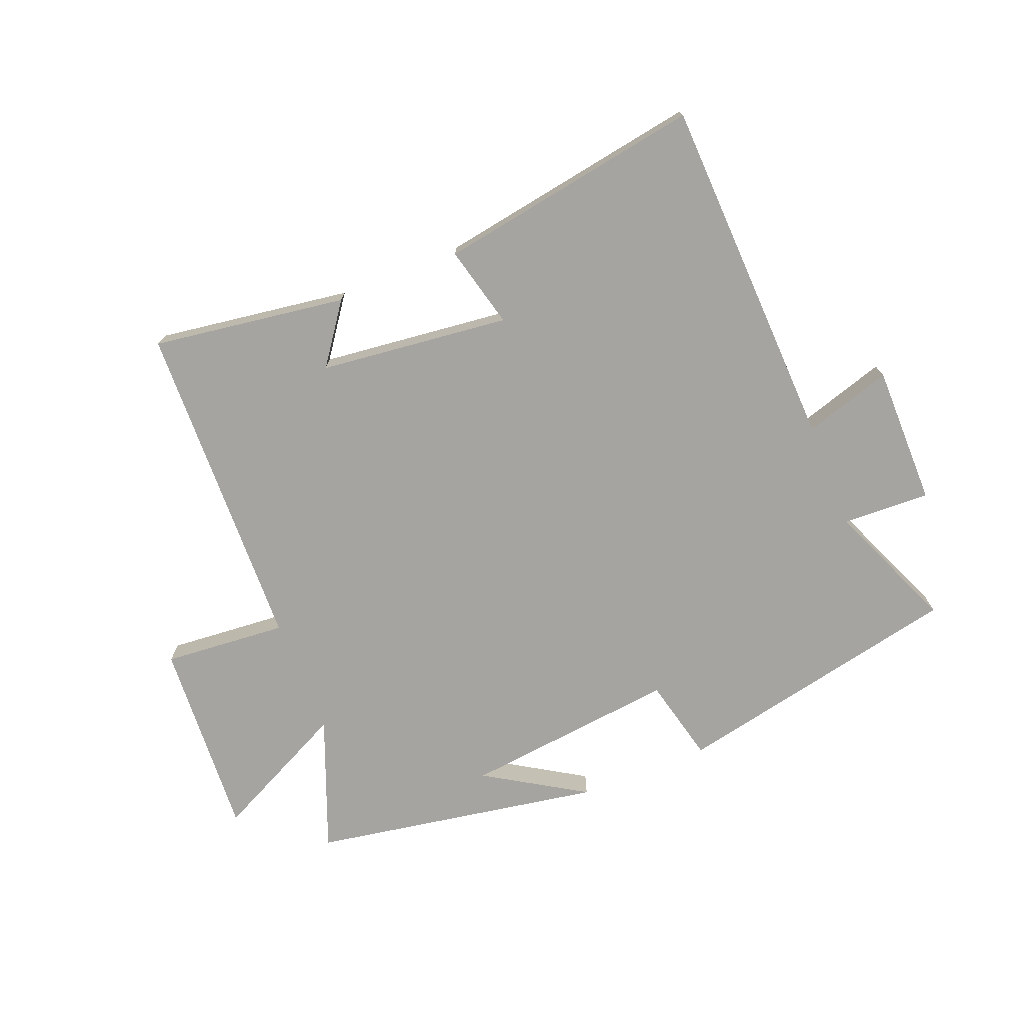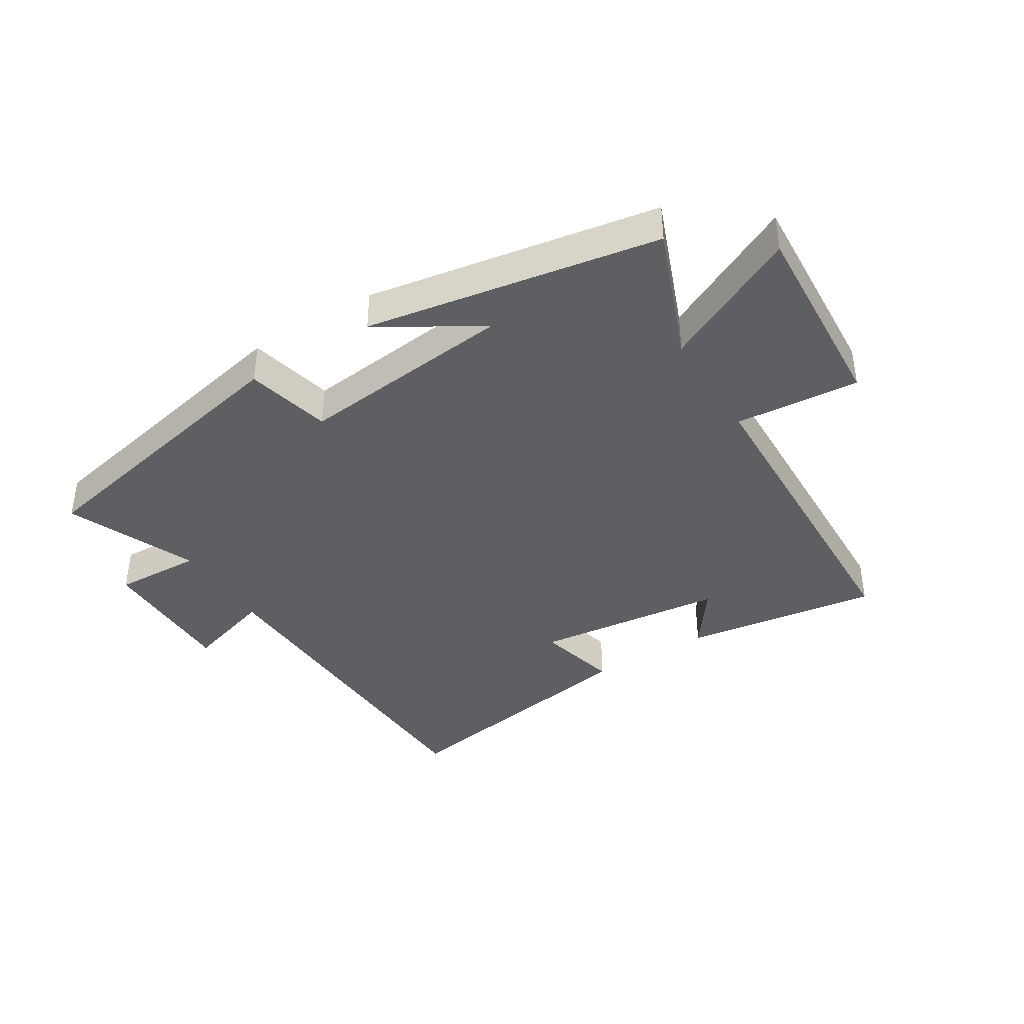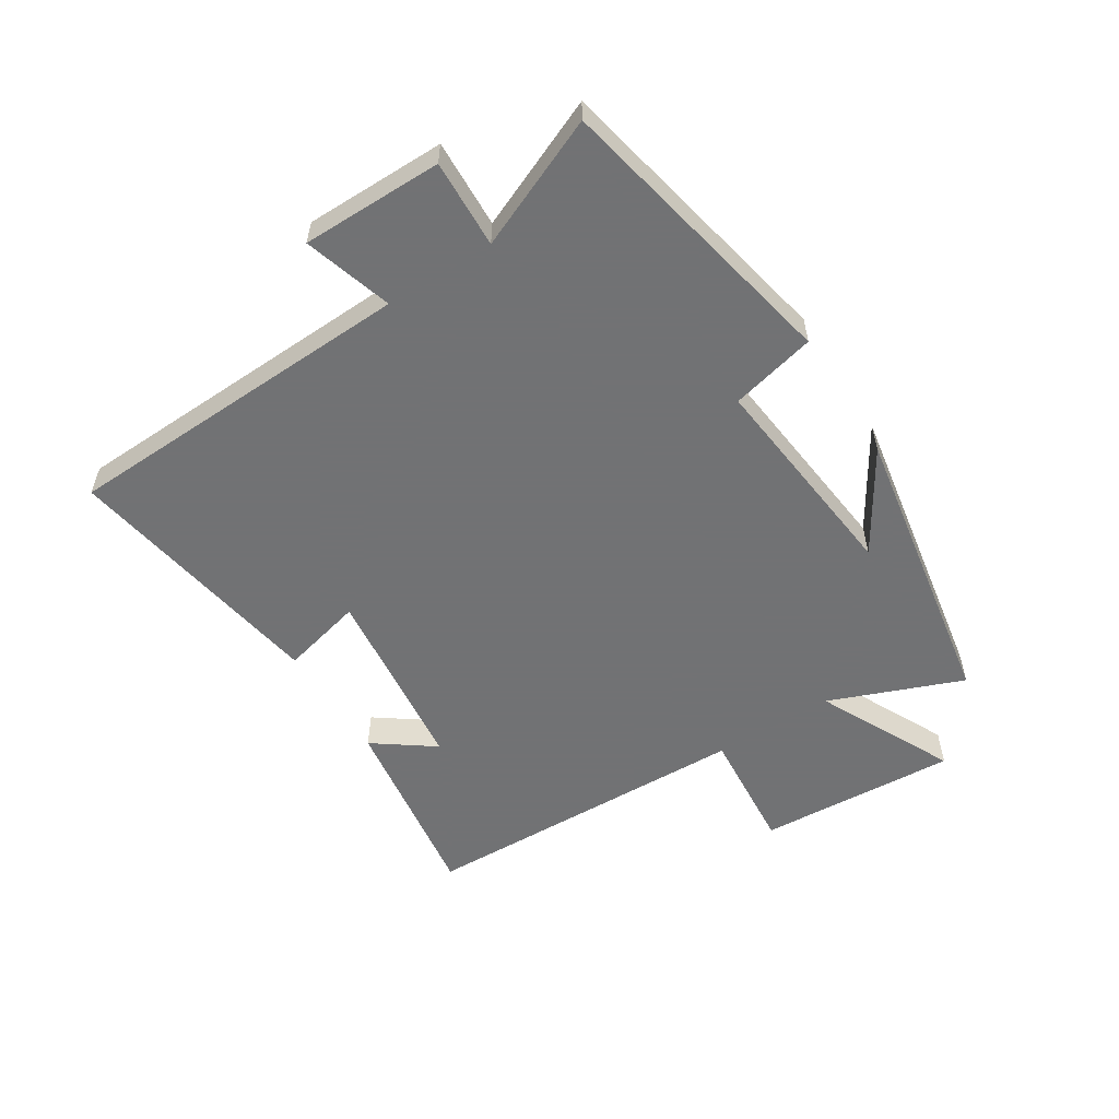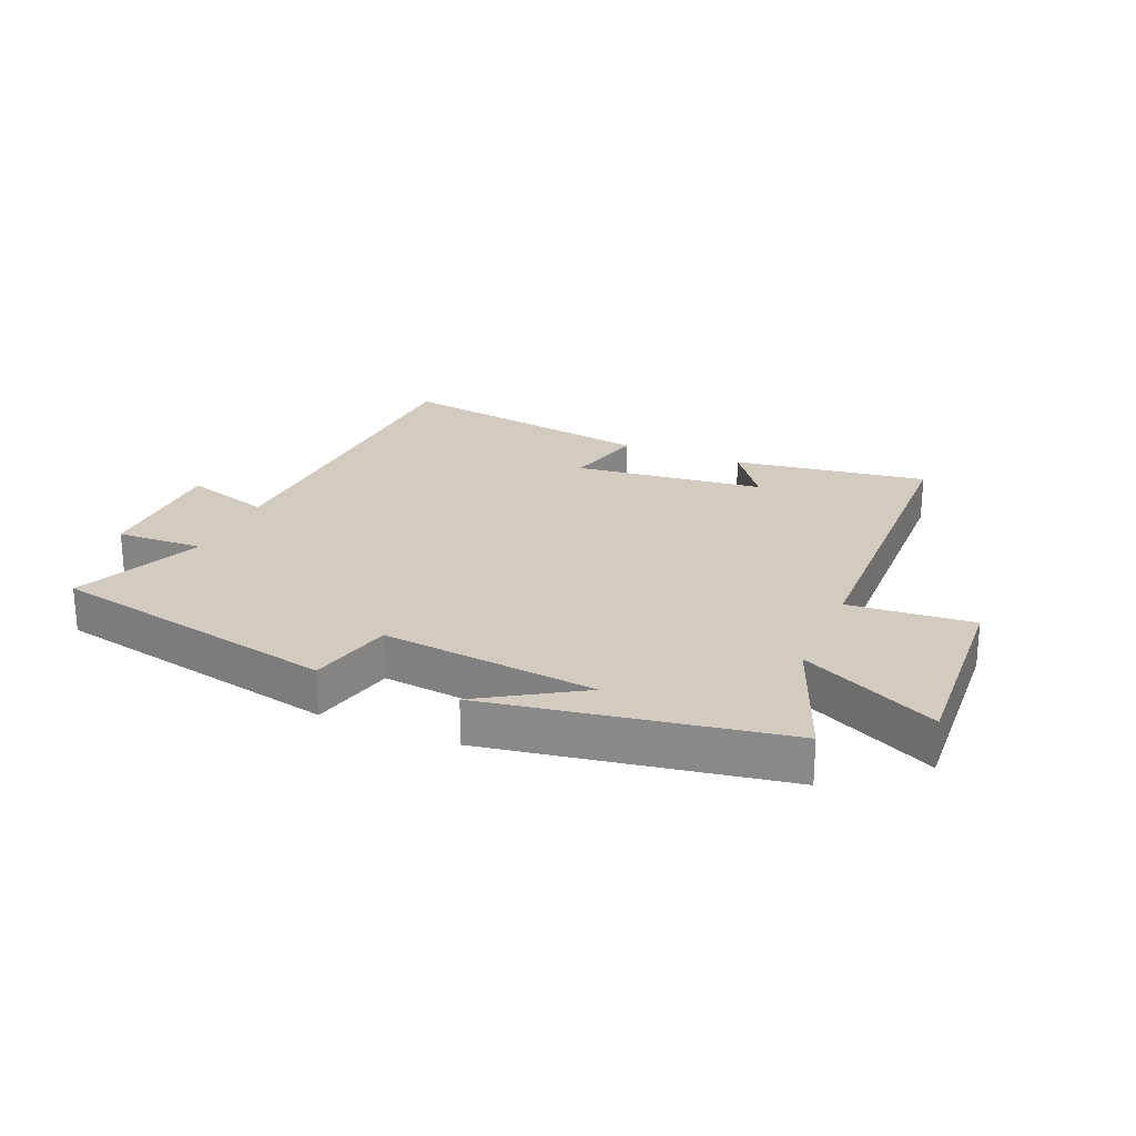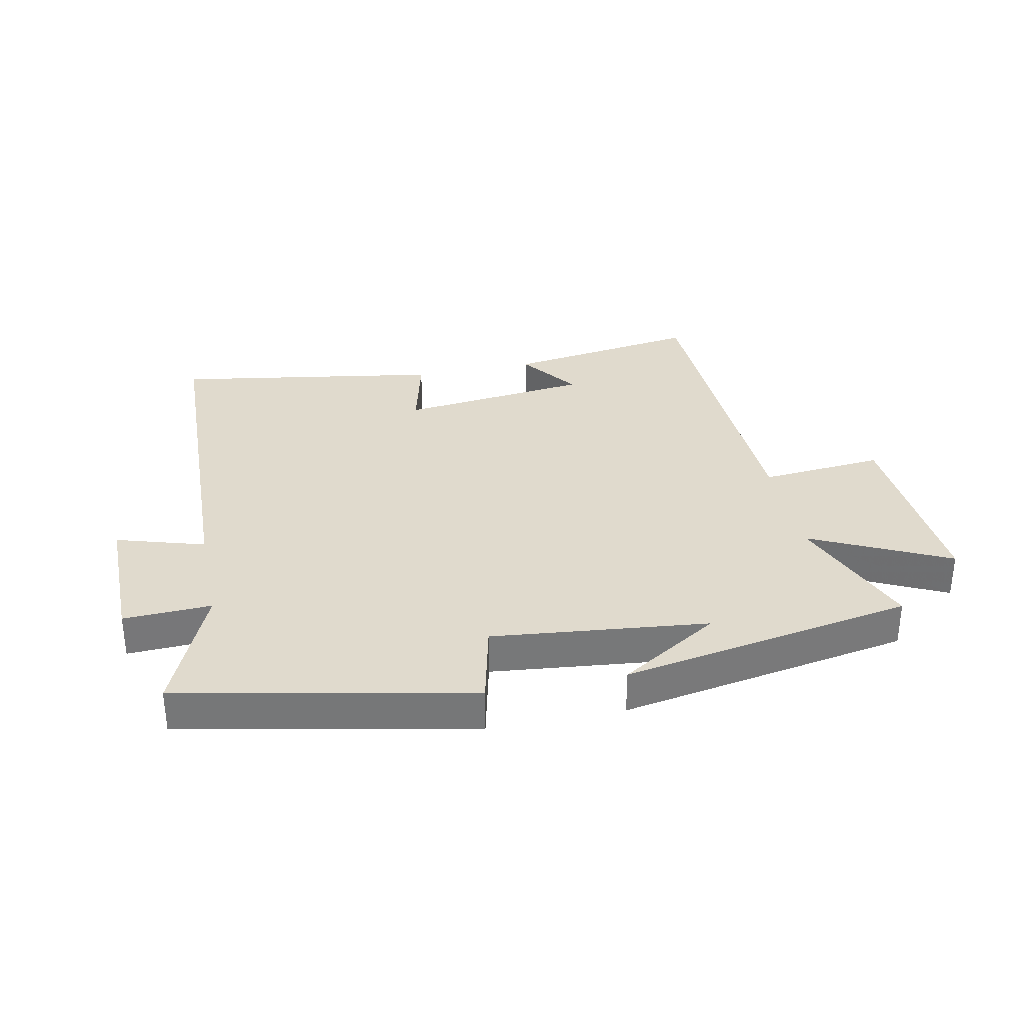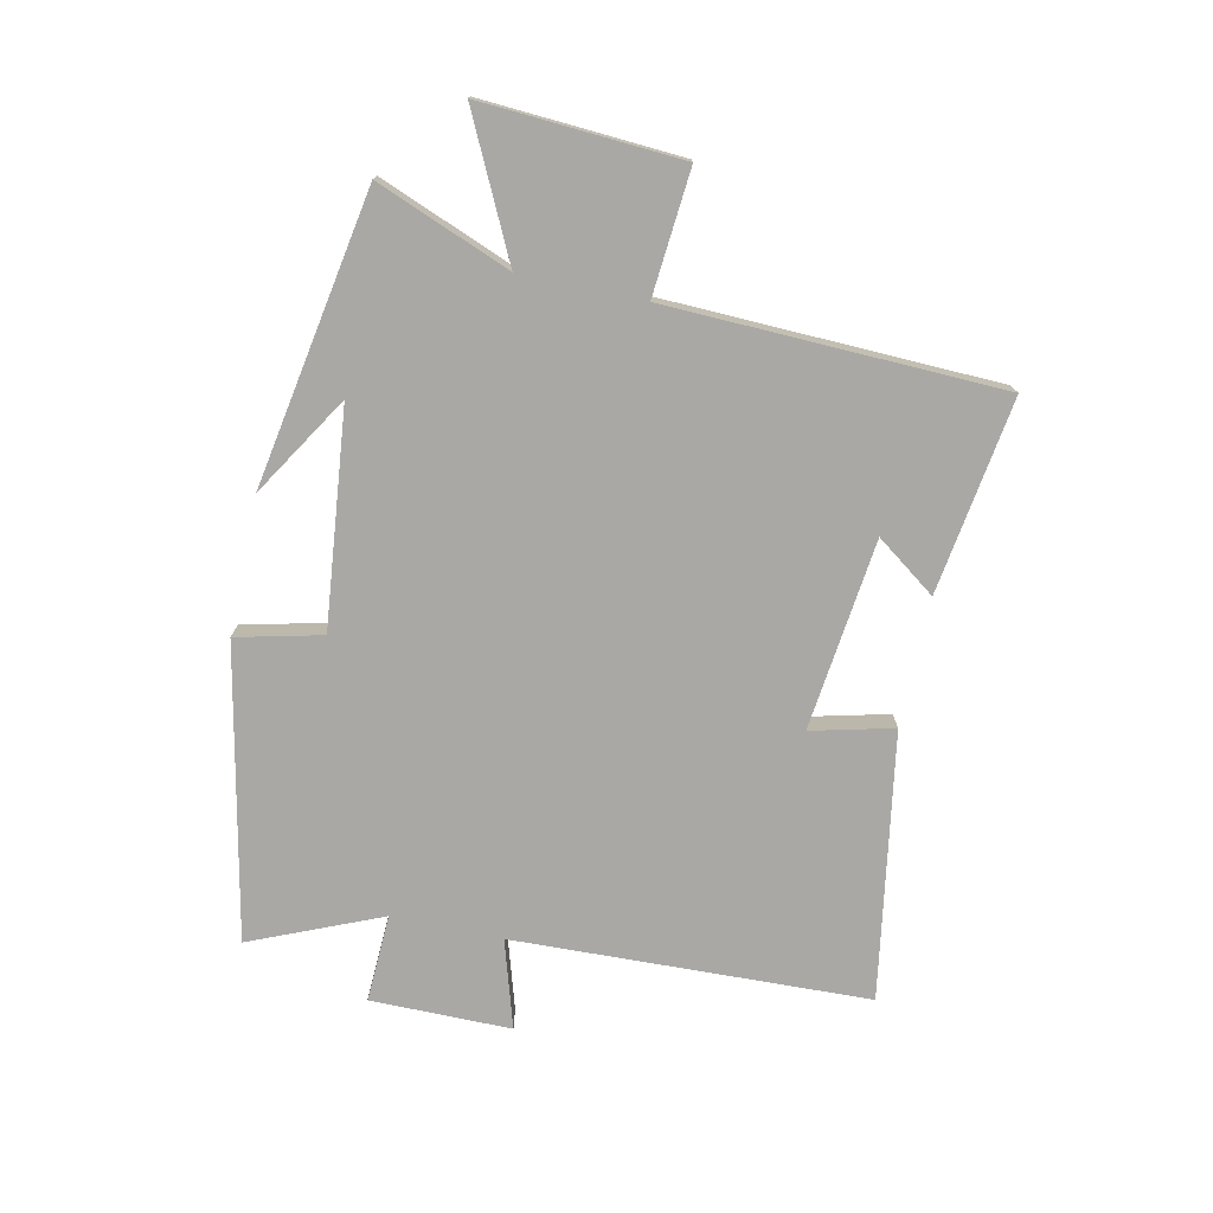
<metadata>
{"format":"obj","ext":"obj","renderer":"f3d","projection":"perspective","resolution":1024,"background":"white","views":[{"elev":-73.5,"azim":-158.1,"up":"+Y"},{"elev":-39.9,"azim":31.9,"up":"+Y"},{"elev":-55.6,"azim":-57.6,"up":"+Y"},{"elev":23.9,"azim":23.1,"up":"+Y"},{"elev":33.0,"azim":-11.8,"up":"+Y"},{"elev":-75.2,"azim":77.9,"up":"+Y"}]}
</metadata>
<code>
v 0.586 0.07 0.417
v 0.5 0.07 0.199
v 0.723 0.07 0.308
v 0.703 0.07 -0.018
v 0.5 0.07 -0.001
v 0.483 0.07 -0.547
v 0.164 0.07 -0.5
v 0.235 0.07 -0.402
v -0.077 0.07 -0.366
v -0.044 0.07 -0.5
v -0.479 0.07 -0.572
v -0.5 0.07 0.009
v -0.644 0.07 -0.035
v -0.644 0.07 0.195
v -0.5 0.07 0.189
v -0.59 0.07 0.401
v -0.114 0.07 0.5
v -0.081 0.07 0.361
v 0.271 0.07 0.399
v 0.108 0.07 0.5
v 0.586 0 0.417
v 0.5 0 0.199
v 0.723 0 0.308
v 0.703 0 -0.018
v 0.5 0 -0.001
v 0.483 0 -0.547
v 0.164 0 -0.5
v 0.235 0 -0.402
v -0.077 0 -0.366
v -0.044 0 -0.5
v -0.479 0 -0.572
v -0.5 0 0.009
v -0.644 0 -0.035
v -0.644 0 0.195
v -0.5 0 0.189
v -0.59 0 0.401
v -0.114 0 0.5
v -0.081 0 0.361
v 0.271 0 0.399
v 0.108 0 0.5
f 19 20 1
f 18 19 1 2
f 15 16 17 18
f 15 18 2
f 12 13 14 15
f 11 12 15
f 10 11 15
f 9 10 15
f 8 9 15 2
f 6 7 8
f 5 6 8 2
f 2 3 4 5
f 21 40 39
f 22 21 39 38
f 38 37 36 35
f 22 38 35
f 35 34 33 32
f 35 32 31
f 35 31 30
f 35 30 29
f 22 35 29 28
f 28 27 26
f 22 28 26 25
f 25 24 23 22
f 1 21 22 2
f 2 22 23 3
f 3 23 24 4
f 4 24 25 5
f 5 25 26 6
f 6 26 27 7
f 7 27 28 8
f 8 28 29 9
f 9 29 30 10
f 10 30 31 11
f 11 31 32 12
f 12 32 33 13
f 13 33 34 14
f 14 34 35 15
f 15 35 36 16
f 16 36 37 17
f 17 37 38 18
f 18 38 39 19
f 19 39 40 20
f 20 40 21 1

</code>
